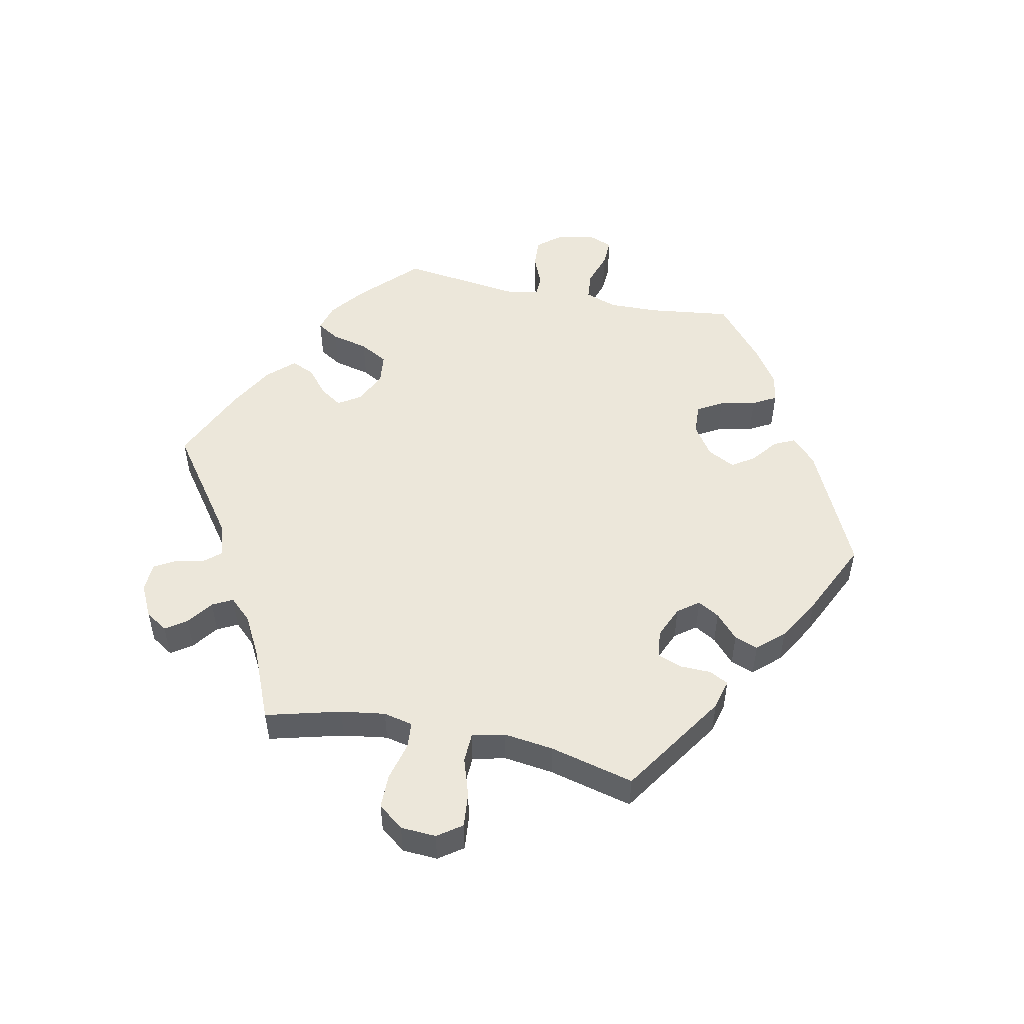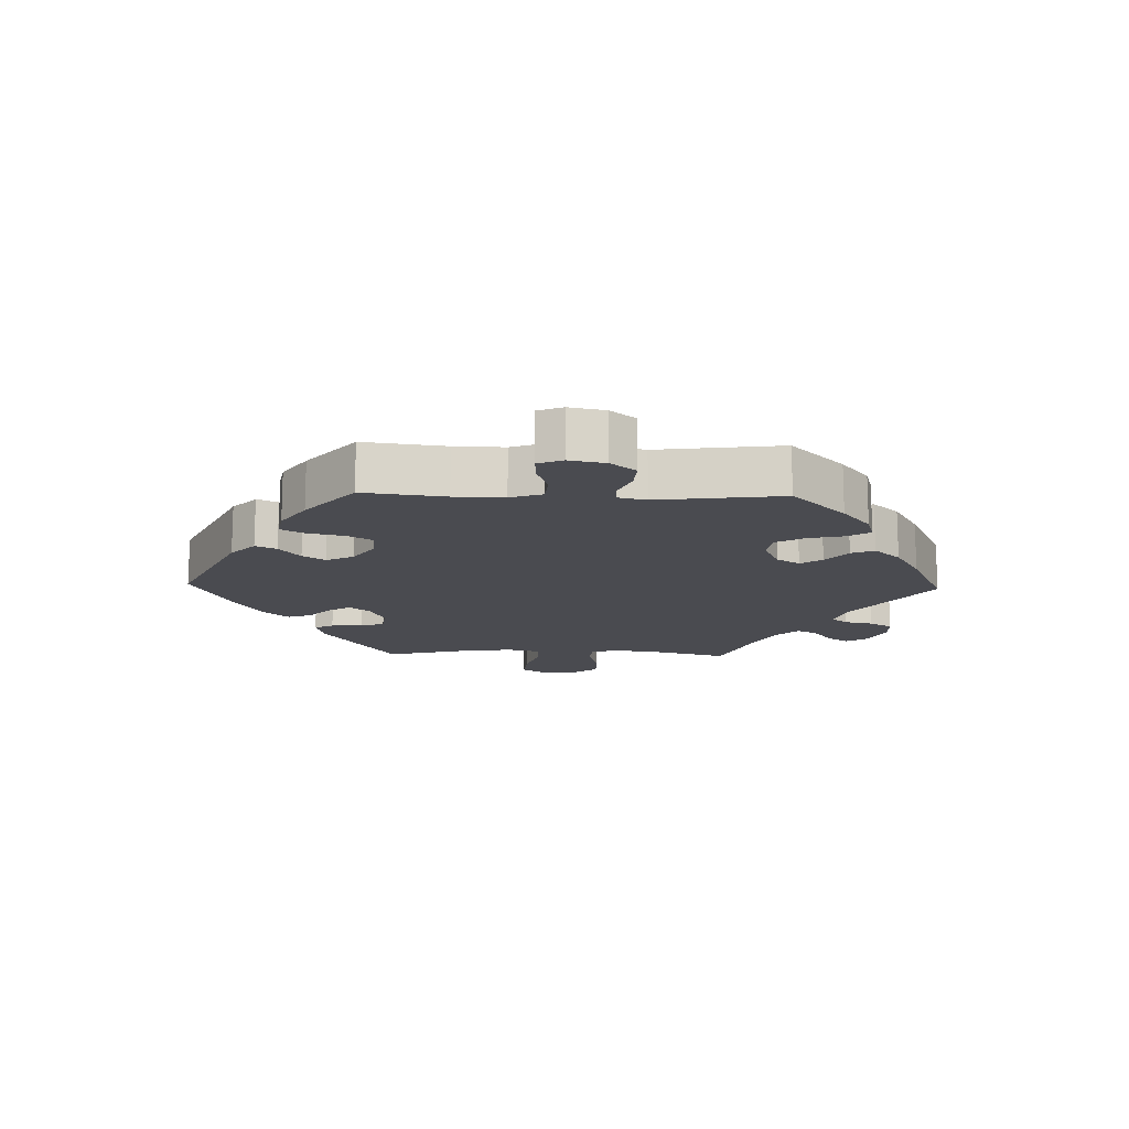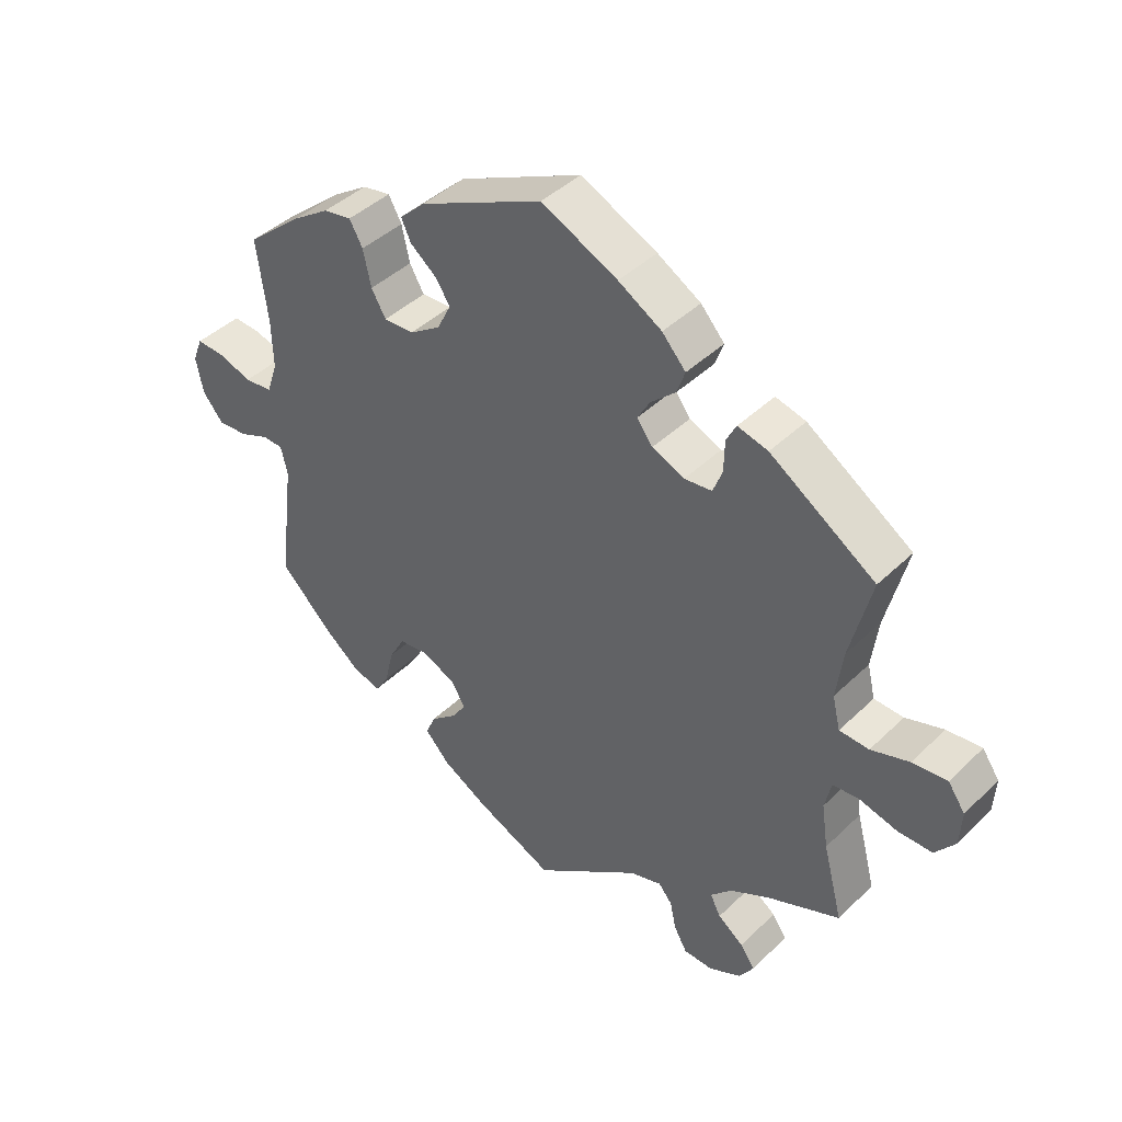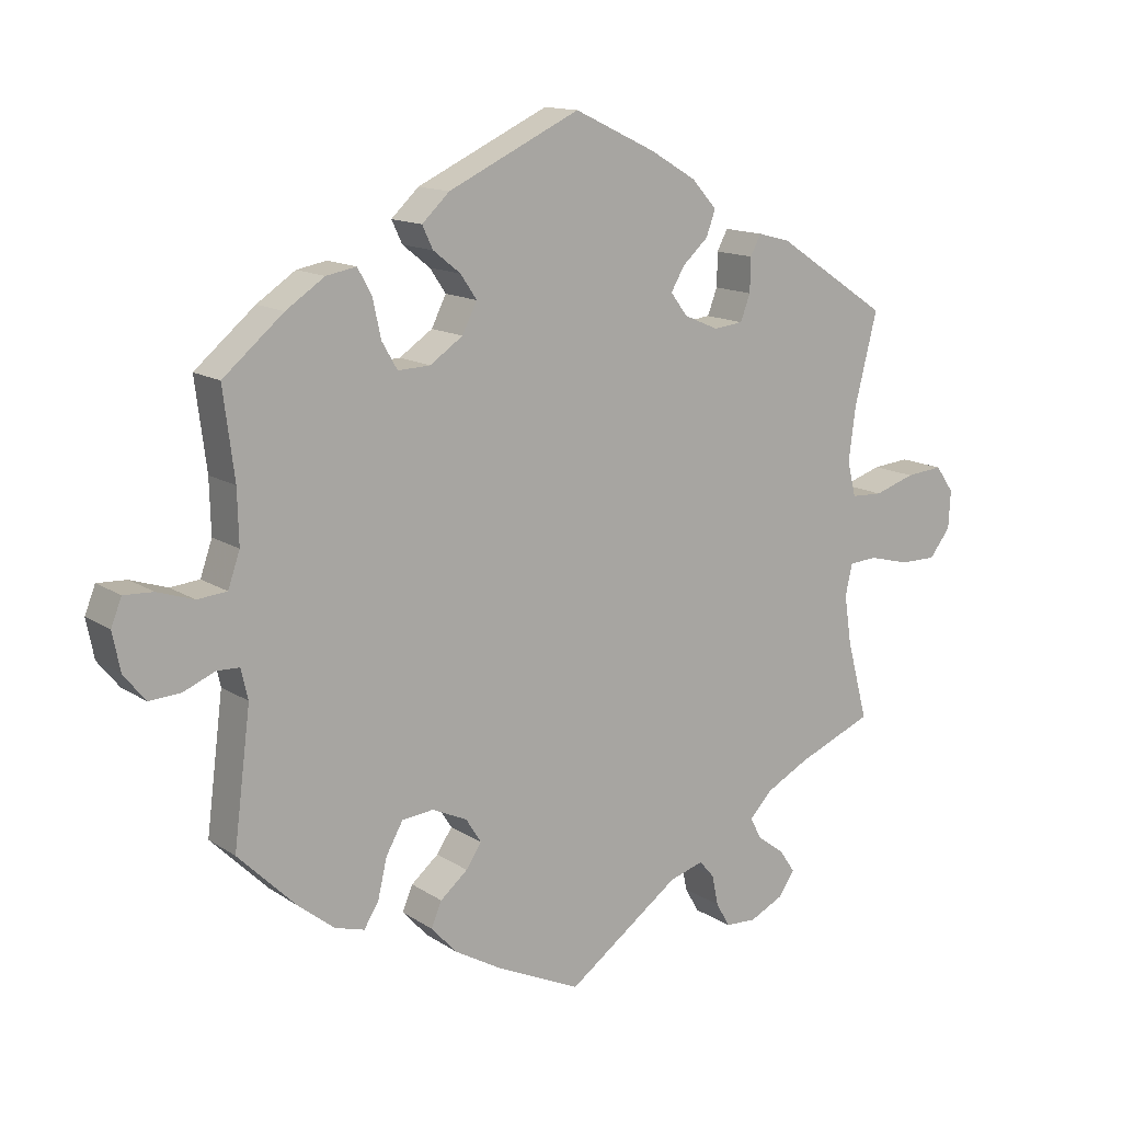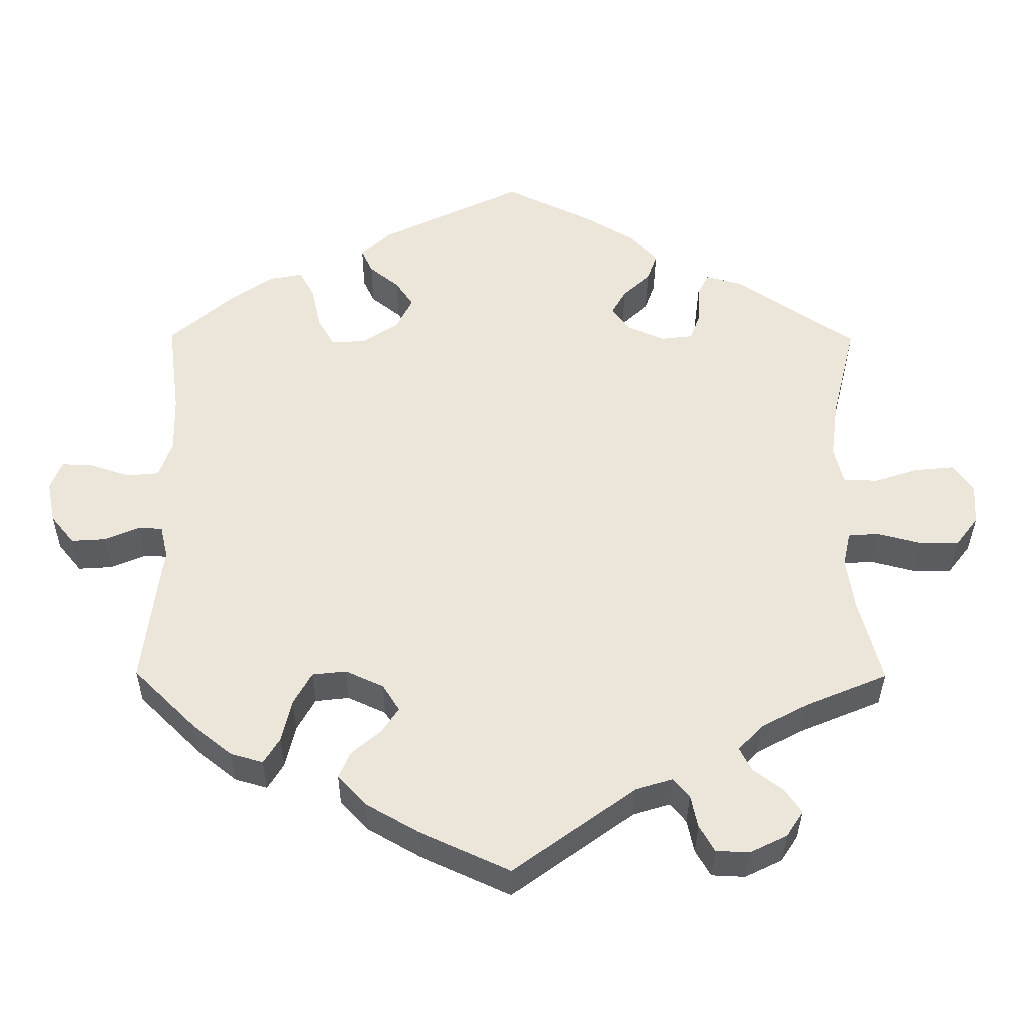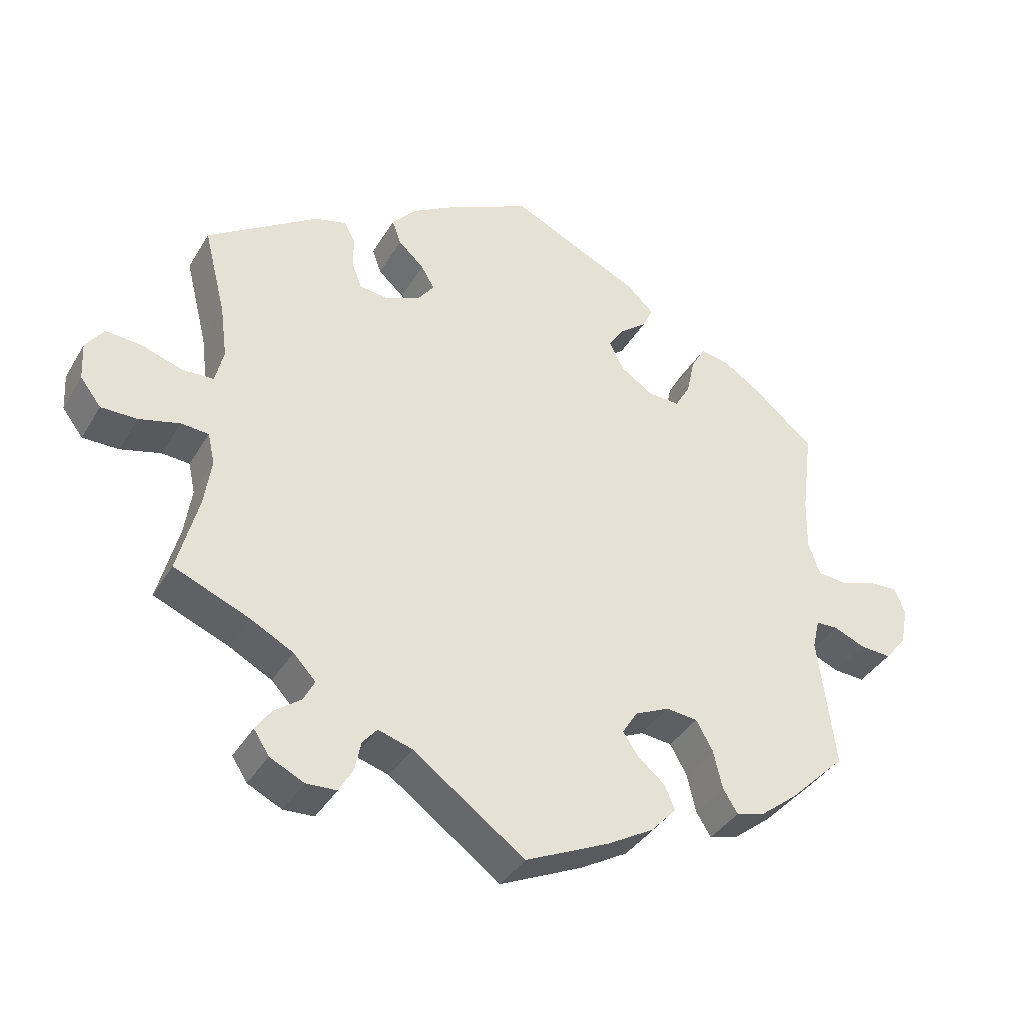
<metadata>
{"format":"obj","ext":"obj","renderer":"f3d","projection":"perspective","resolution":1024,"background":"white","views":[{"elev":51.7,"azim":-78.3,"up":"+Y"},{"elev":-14.6,"azim":88.4,"up":"+Y"},{"elev":42.4,"azim":-138.8,"up":"+Z"},{"elev":13.6,"azim":145.0,"up":"+Z"},{"elev":-34.8,"azim":179.6,"up":"+Z"},{"elev":-37.8,"azim":-27.5,"up":"+Z"}]}
</metadata>
<code>
v -0.161 0.07 -0.461
v -0.21 0.07 -0.446
v -0.231 0.07 -0.471
v -0.24 0.07 -0.514
v -0.26 0.07 -0.549
v -0.304 0.07 -0.551
v -0.353 0.07 -0.527
v -0.375 0.07 -0.493
v -0.353 0.07 -0.461
v -0.314 0.07 -0.432
v -0.298 0.07 -0.401
v -0.33 0.07 -0.367
v -0.392 0.07 -0.334
v -0.5 0.07 -0.289
v -0.47 0.07 -0.175
v -0.46 0.07 -0.107
v -0.47 0.07 -0.062
v -0.51 0.07 -0.059
v -0.568 0.07 -0.074
v -0.62 0.07 -0.074
v -0.65 0.07 -0.035
v -0.653 0.07 0.019
v -0.627 0.07 0.056
v -0.574 0.07 0.051
v -0.516 0.07 0.032
v -0.471 0.07 0.034
v -0.459 0.07 0.084
v -0.469 0.07 0.16
v -0.501 0.07 0.289
v -0.341 0.07 0.395
v -0.295 0.07 0.407
v -0.28 0.07 0.378
v -0.279 0.07 0.33
v -0.265 0.07 0.293
v -0.223 0.07 0.288
v -0.174 0.07 0.309
v -0.15 0.07 0.341
v -0.169 0.07 0.374
v -0.206 0.07 0.408
v -0.219 0.07 0.444
v -0.183 0.07 0.484
v -0.117 0.07 0.523
v -0.001 0.07 0.578
v 0.187 0.07 0.489
v 0.226 0.07 0.452
v 0.211 0.07 0.42
v 0.172 0.07 0.389
v 0.149 0.07 0.355
v 0.17 0.07 0.313
v 0.217 0.07 0.281
v 0.263 0.07 0.279
v 0.285 0.07 0.317
v 0.297 0.07 0.372
v 0.317 0.07 0.408
v 0.36 0.07 0.4
v 0.415 0.07 0.363
v 0.501 0.07 0.29
v 0.485 0.07 0.165
v 0.483 0.07 0.089
v 0.5 0.07 0.04
v 0.542 0.07 0.036
v 0.594 0.07 0.053
v 0.636 0.07 0.055
v 0.651 0.07 0.017
v 0.64 0.07 -0.038
v 0.609 0.07 -0.076
v 0.564 0.07 -0.073
v 0.519 0.07 -0.054
v 0.487 0.07 -0.055
v 0.477 0.07 -0.098
v 0.501 0.07 -0.288
v 0.419 0.07 -0.369
v 0.366 0.07 -0.411
v 0.324 0.07 -0.423
v 0.303 0.07 -0.389
v 0.29 0.07 -0.333
v 0.266 0.07 -0.29
v 0.221 0.07 -0.285
v 0.171 0.07 -0.308
v 0.149 0.07 -0.343
v 0.171 0.07 -0.376
v 0.21 0.07 -0.409
v 0.225 0.07 -0.444
v 0.188 0.07 -0.484
v 0.12 0.07 -0.523
v 0 0.07 -0.578
v -0.161 0 -0.461
v -0.21 0 -0.446
v -0.231 0 -0.471
v -0.24 0 -0.514
v -0.26 0 -0.549
v -0.304 0 -0.551
v -0.353 0 -0.527
v -0.375 0 -0.493
v -0.353 0 -0.461
v -0.314 0 -0.432
v -0.298 0 -0.401
v -0.33 0 -0.367
v -0.392 0 -0.334
v -0.5 0 -0.289
v -0.47 0 -0.175
v -0.46 0 -0.107
v -0.47 0 -0.062
v -0.51 0 -0.059
v -0.568 0 -0.074
v -0.62 0 -0.074
v -0.65 0 -0.035
v -0.653 0 0.019
v -0.627 0 0.056
v -0.574 0 0.051
v -0.516 0 0.032
v -0.471 0 0.034
v -0.459 0 0.084
v -0.469 0 0.16
v -0.501 0 0.289
v -0.341 0 0.395
v -0.295 0 0.407
v -0.28 0 0.378
v -0.279 0 0.33
v -0.265 0 0.293
v -0.223 0 0.288
v -0.174 0 0.309
v -0.15 0 0.341
v -0.169 0 0.374
v -0.206 0 0.408
v -0.219 0 0.444
v -0.183 0 0.484
v -0.117 0 0.523
v -0.001 0 0.578
v 0.187 0 0.489
v 0.226 0 0.452
v 0.211 0 0.42
v 0.172 0 0.389
v 0.149 0 0.355
v 0.17 0 0.313
v 0.217 0 0.281
v 0.263 0 0.279
v 0.285 0 0.317
v 0.297 0 0.372
v 0.317 0 0.408
v 0.36 0 0.4
v 0.415 0 0.363
v 0.501 0 0.29
v 0.485 0 0.165
v 0.483 0 0.089
v 0.5 0 0.04
v 0.542 0 0.036
v 0.594 0 0.053
v 0.636 0 0.055
v 0.651 0 0.017
v 0.64 0 -0.038
v 0.609 0 -0.076
v 0.564 0 -0.073
v 0.519 0 -0.054
v 0.487 0 -0.055
v 0.477 0 -0.098
v 0.501 0 -0.288
v 0.419 0 -0.369
v 0.366 0 -0.411
v 0.324 0 -0.423
v 0.303 0 -0.389
v 0.29 0 -0.333
v 0.266 0 -0.29
v 0.221 0 -0.285
v 0.171 0 -0.308
v 0.149 0 -0.343
v 0.171 0 -0.376
v 0.21 0 -0.409
v 0.225 0 -0.444
v 0.188 0 -0.484
v 0.12 0 -0.523
v 0 0 -0.578
f 85 86 1
f 84 85 1 2
f 81 82 83 84
f 80 81 84 2
f 79 80 2
f 78 79 2
f 73 74 75 76
f 73 76 77
f 70 71 72 73
f 69 70 73 77
f 65 66 67 68
f 65 68 69
f 64 65 69
f 61 62 63 64
f 60 61 64 69
f 59 60 69 77
f 55 56 57 58
f 52 53 54 55
f 51 52 55 58
f 50 51 58 59
f 44 45 46 47
f 44 47 48
f 43 44 48
f 42 43 48 49
f 38 39 40 41
f 37 38 41 42
f 30 31 32 33
f 28 29 30 33
f 27 28 33 34
f 26 27 34 35
f 22 23 24 25
f 22 25 26
f 21 22 26
f 18 19 20 21
f 17 18 21 26
f 16 17 26 35
f 13 14 15
f 12 13 15 16
f 11 12 16 35
f 7 8 9 10
f 7 10 11
f 6 7 11
f 3 4 5 6
f 2 3 6 11
f 78 2 11 35
f 49 50 59 77
f 37 42 49 77
f 36 37 77 78
f 35 36 78
f 87 172 171
f 88 87 171 170
f 170 169 168 167
f 88 170 167 166
f 88 166 165
f 88 165 164
f 162 161 160 159
f 163 162 159
f 159 158 157 156
f 163 159 156 155
f 154 153 152 151
f 155 154 151
f 155 151 150
f 150 149 148 147
f 155 150 147 146
f 163 155 146 145
f 144 143 142 141
f 141 140 139 138
f 144 141 138 137
f 145 144 137 136
f 133 132 131 130
f 134 133 130
f 134 130 129
f 135 134 129 128
f 127 126 125 124
f 128 127 124 123
f 119 118 117 116
f 119 116 115 114
f 120 119 114 113
f 121 120 113 112
f 111 110 109 108
f 112 111 108
f 112 108 107
f 107 106 105 104
f 112 107 104 103
f 121 112 103 102
f 101 100 99
f 102 101 99 98
f 121 102 98 97
f 96 95 94 93
f 97 96 93
f 97 93 92
f 92 91 90 89
f 97 92 89 88
f 121 97 88 164
f 163 145 136 135
f 163 135 128 123
f 164 163 123 122
f 164 122 121
f 1 87 88 2
f 2 88 89 3
f 3 89 90 4
f 4 90 91 5
f 5 91 92 6
f 6 92 93 7
f 7 93 94 8
f 8 94 95 9
f 9 95 96 10
f 10 96 97 11
f 11 97 98 12
f 12 98 99 13
f 13 99 100 14
f 14 100 101 15
f 15 101 102 16
f 16 102 103 17
f 17 103 104 18
f 18 104 105 19
f 19 105 106 20
f 20 106 107 21
f 21 107 108 22
f 22 108 109 23
f 23 109 110 24
f 24 110 111 25
f 25 111 112 26
f 26 112 113 27
f 27 113 114 28
f 28 114 115 29
f 29 115 116 30
f 30 116 117 31
f 31 117 118 32
f 32 118 119 33
f 33 119 120 34
f 34 120 121 35
f 35 121 122 36
f 36 122 123 37
f 37 123 124 38
f 38 124 125 39
f 39 125 126 40
f 40 126 127 41
f 41 127 128 42
f 42 128 129 43
f 43 129 130 44
f 44 130 131 45
f 45 131 132 46
f 46 132 133 47
f 47 133 134 48
f 48 134 135 49
f 49 135 136 50
f 50 136 137 51
f 51 137 138 52
f 52 138 139 53
f 53 139 140 54
f 54 140 141 55
f 55 141 142 56
f 56 142 143 57
f 57 143 144 58
f 58 144 145 59
f 59 145 146 60
f 60 146 147 61
f 61 147 148 62
f 62 148 149 63
f 63 149 150 64
f 64 150 151 65
f 65 151 152 66
f 66 152 153 67
f 67 153 154 68
f 68 154 155 69
f 69 155 156 70
f 70 156 157 71
f 71 157 158 72
f 72 158 159 73
f 73 159 160 74
f 74 160 161 75
f 75 161 162 76
f 76 162 163 77
f 77 163 164 78
f 78 164 165 79
f 79 165 166 80
f 80 166 167 81
f 81 167 168 82
f 82 168 169 83
f 83 169 170 84
f 84 170 171 85
f 85 171 172 86
f 86 172 87 1

</code>
